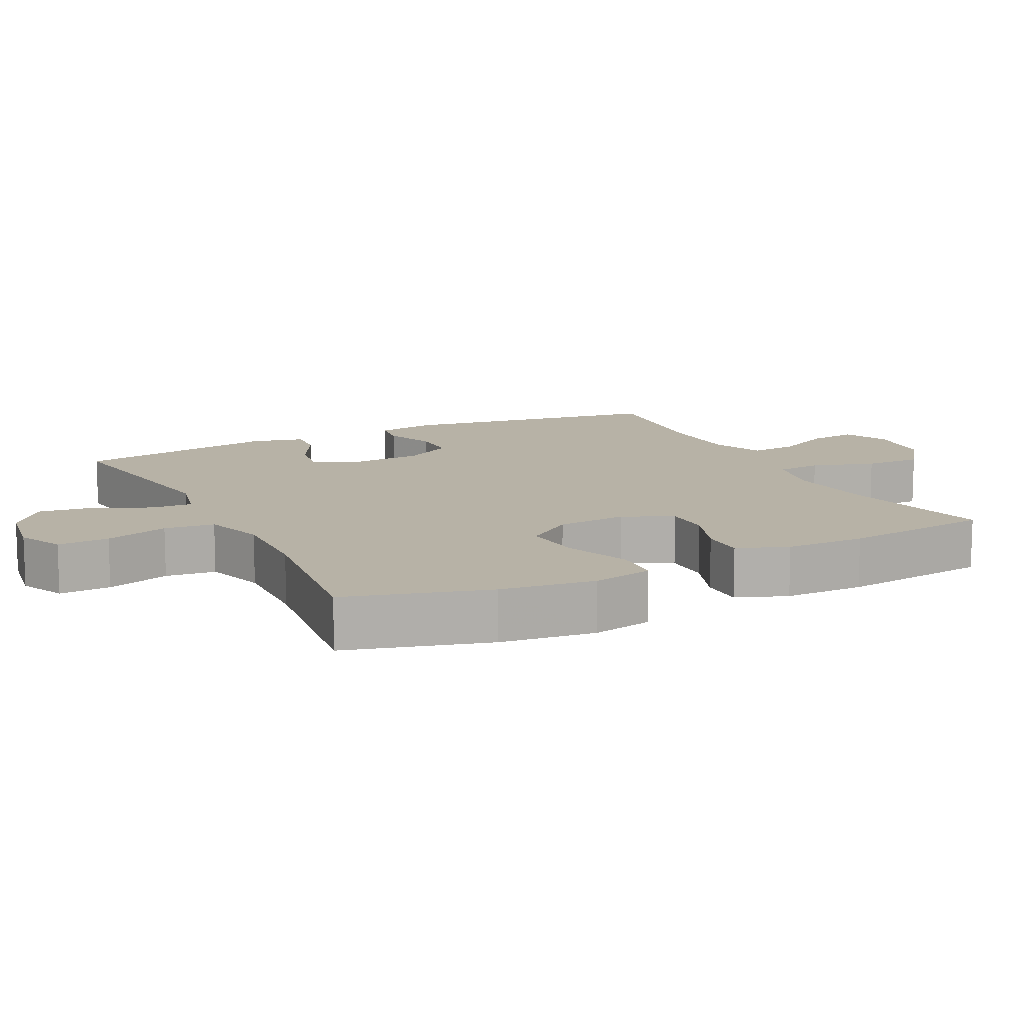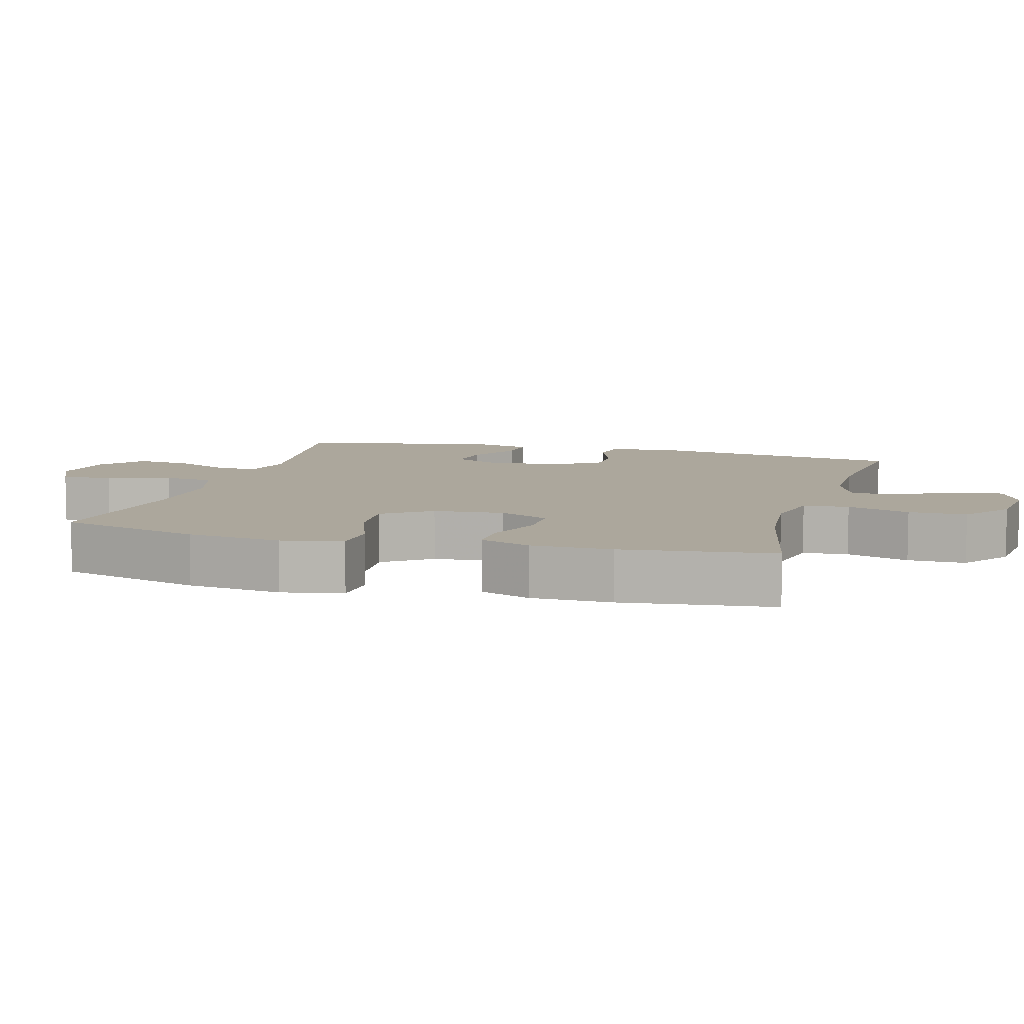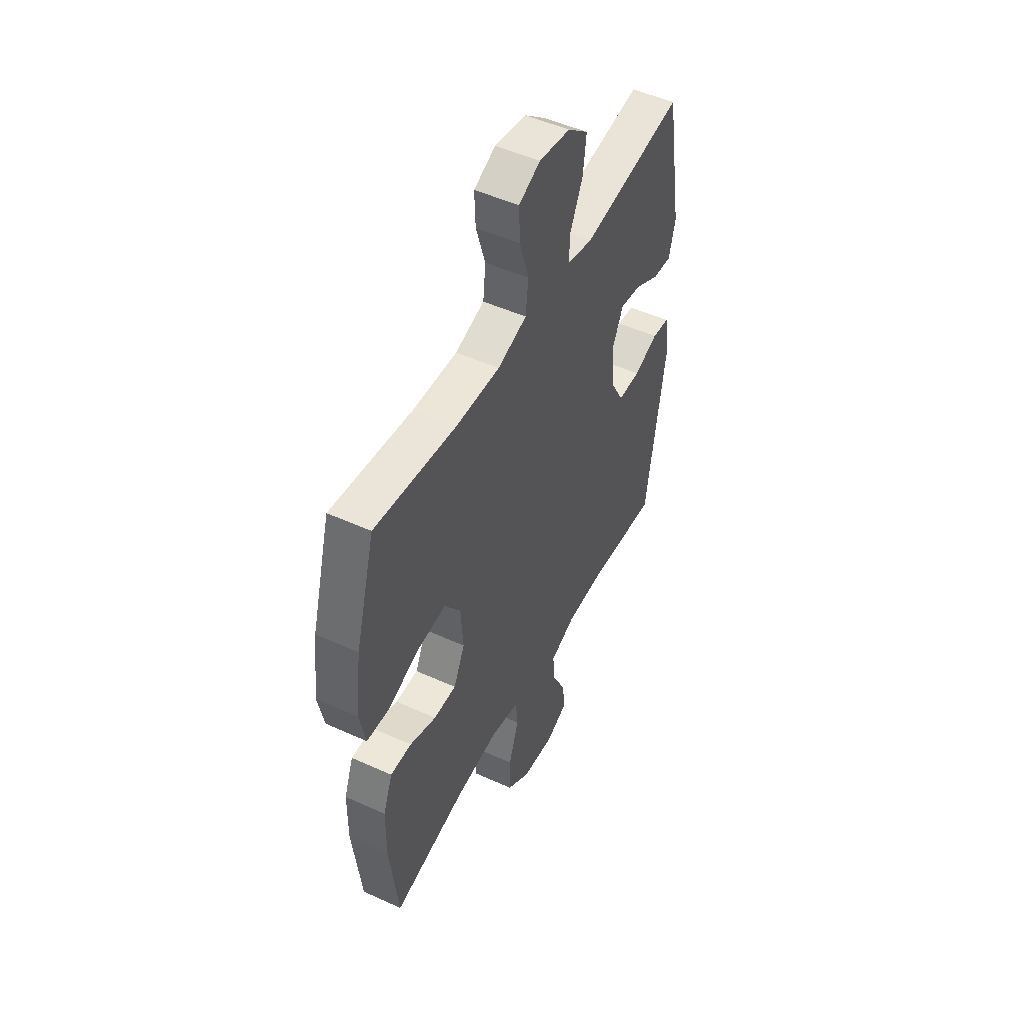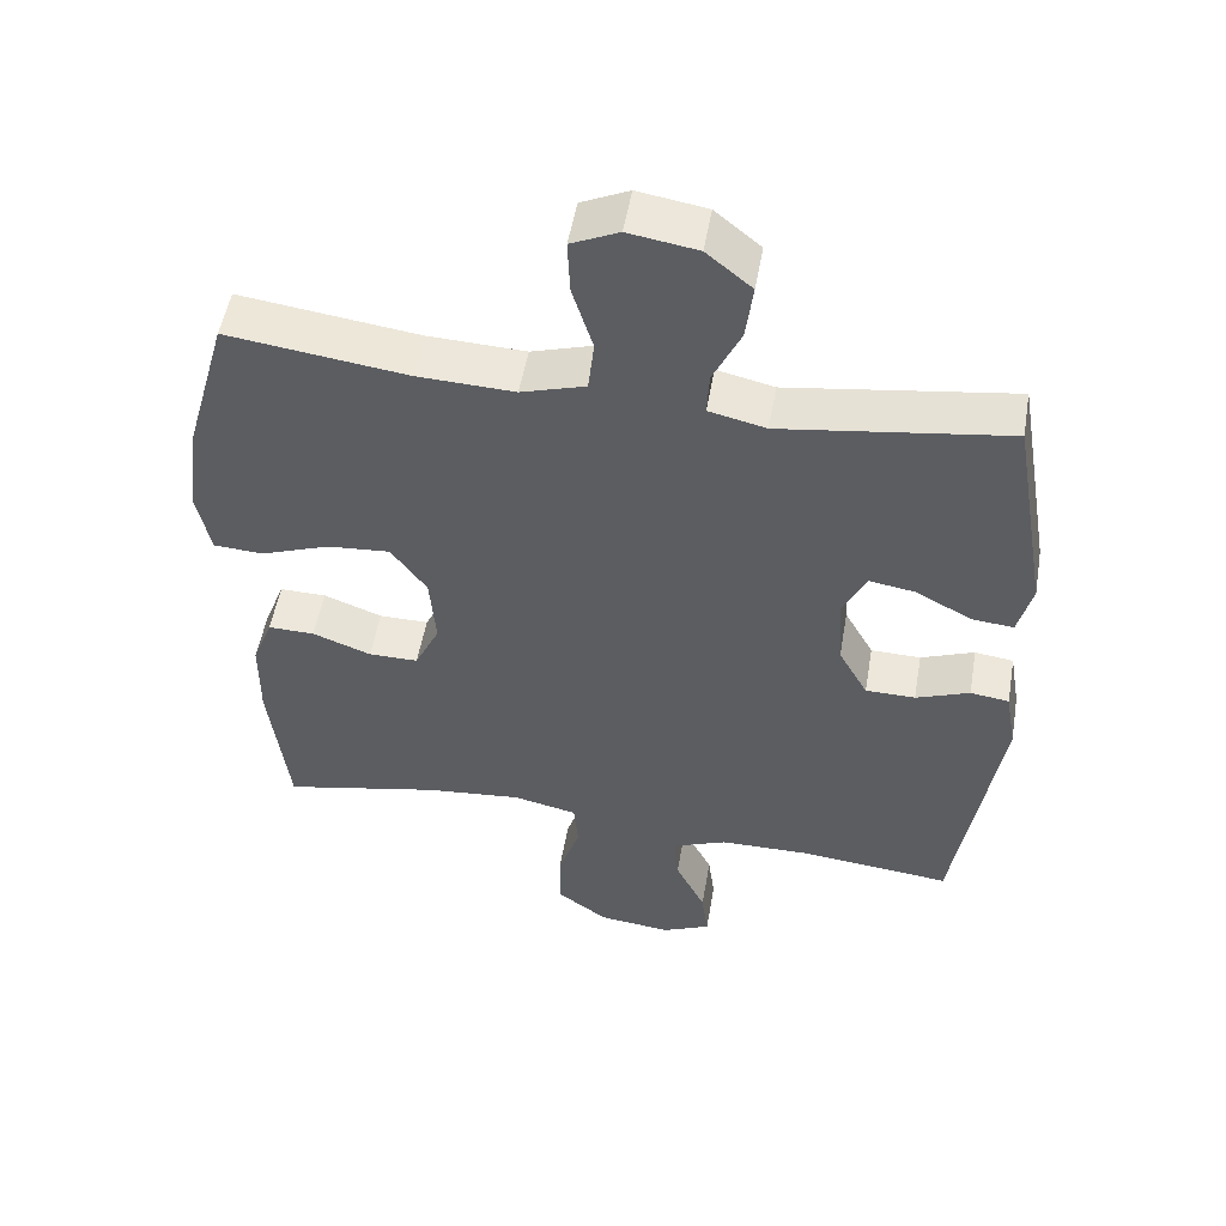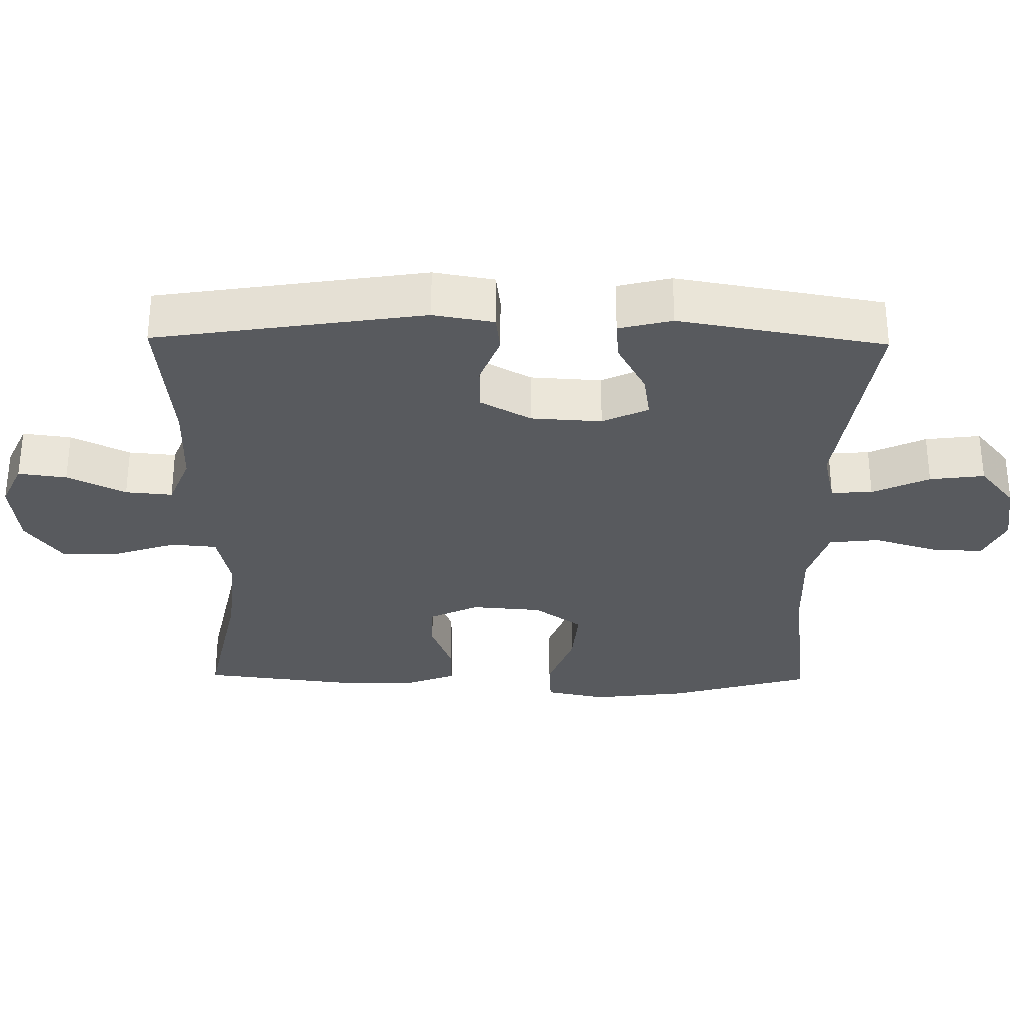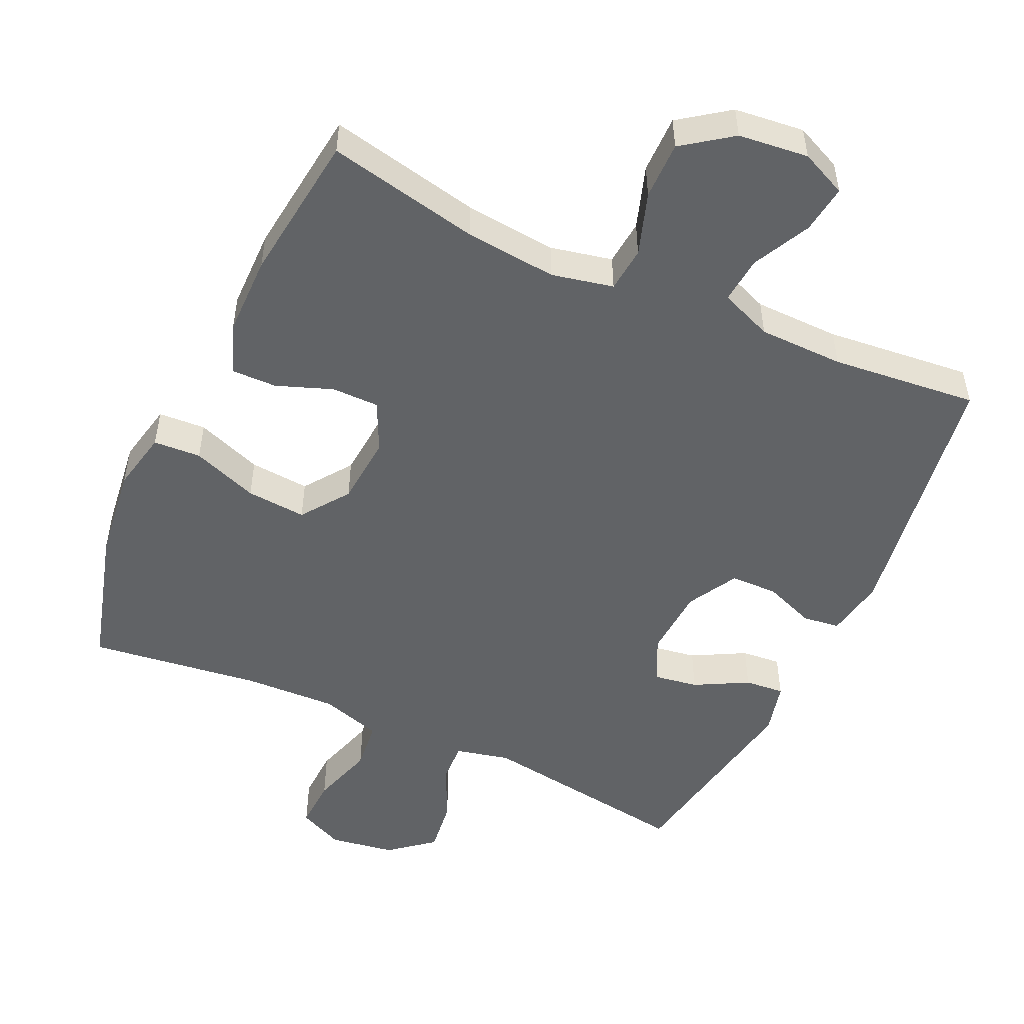
<metadata>
{"format":"obj","ext":"obj","renderer":"f3d","projection":"perspective","resolution":1024,"background":"white","views":[{"elev":12.3,"azim":63.2,"up":"+Y"},{"elev":8.3,"azim":105.7,"up":"+Y"},{"elev":49.9,"azim":116.6,"up":"+Z"},{"elev":52.1,"azim":-170.2,"up":"+Z"},{"elev":-30.8,"azim":-90.9,"up":"+Y"},{"elev":-50.8,"azim":155.2,"up":"+Y"}]}
</metadata>
<code>
v 0.5 0.07 0.5
v 0.558 0.07 0.296
v 0.575 0.07 0.161
v 0.557 0.07 0.074
v 0.489 0.07 0.07
v 0.394 0.07 0.105
v 0.308 0.07 0.112
v 0.259 0.07 0.044
v 0.251 0.07 -0.057
v 0.285 0.07 -0.128
v 0.353 0.07 -0.128
v 0.433 0.07 -0.098
v 0.497 0.07 -0.097
v 0.525 0.07 -0.17
v 0.526 0.07 -0.285
v 0.5 0.07 -0.5
v 0.282 0.07 -0.454
v 0.15 0.07 -0.441
v 0.062 0.07 -0.46
v 0.056 0.07 -0.525
v 0.086 0.07 -0.615
v 0.087 0.07 -0.698
v 0.017 0.07 -0.749
v -0.083 0.07 -0.76
v -0.149 0.07 -0.73
v -0.14 0.07 -0.661
v -0.099 0.07 -0.578
v -0.093 0.07 -0.511
v -0.168 0.07 -0.481
v -0.29 0.07 -0.479
v -0.5 0.07 -0.5
v -0.559 0.07 -0.118
v -0.544 0.07 -0.032
v -0.491 0.07 -0.025
v -0.418 0.07 -0.053
v -0.35 0.07 -0.052
v -0.31 0.07 0.02
v -0.304 0.07 0.121
v -0.335 0.07 0.186
v -0.399 0.07 0.176
v -0.475 0.07 0.135
v -0.532 0.07 0.13
v -0.551 0.07 0.206
v -0.5 0.07 0.5
v -0.192 0.07 0.455
v -0.114 0.07 0.473
v -0.117 0.07 0.532
v -0.155 0.07 0.613
v -0.165 0.07 0.691
v -0.103 0.07 0.742
v -0.009 0.07 0.757
v 0.056 0.07 0.727
v 0.053 0.07 0.653
v 0.025 0.07 0.562
v 0.033 0.07 0.49
v 0.121 0.07 0.463
v 0.254 0.07 0.468
v 0.5 0 0.5
v 0.558 0 0.296
v 0.575 0 0.161
v 0.557 0 0.074
v 0.489 0 0.07
v 0.394 0 0.105
v 0.308 0 0.112
v 0.259 0 0.044
v 0.251 0 -0.057
v 0.285 0 -0.128
v 0.353 0 -0.128
v 0.433 0 -0.098
v 0.497 0 -0.097
v 0.525 0 -0.17
v 0.526 0 -0.285
v 0.5 0 -0.5
v 0.282 0 -0.454
v 0.15 0 -0.441
v 0.062 0 -0.46
v 0.056 0 -0.525
v 0.086 0 -0.615
v 0.087 0 -0.698
v 0.017 0 -0.749
v -0.083 0 -0.76
v -0.149 0 -0.73
v -0.14 0 -0.661
v -0.099 0 -0.578
v -0.093 0 -0.511
v -0.168 0 -0.481
v -0.29 0 -0.479
v -0.5 0 -0.5
v -0.559 0 -0.118
v -0.544 0 -0.032
v -0.491 0 -0.025
v -0.418 0 -0.053
v -0.35 0 -0.052
v -0.31 0 0.02
v -0.304 0 0.121
v -0.335 0 0.186
v -0.399 0 0.176
v -0.475 0 0.135
v -0.532 0 0.13
v -0.551 0 0.206
v -0.5 0 0.5
v -0.192 0 0.455
v -0.114 0 0.473
v -0.117 0 0.532
v -0.155 0 0.613
v -0.165 0 0.691
v -0.103 0 0.742
v -0.009 0 0.757
v 0.056 0 0.727
v 0.053 0 0.653
v 0.025 0 0.562
v 0.033 0 0.49
v 0.121 0 0.463
v 0.254 0 0.468
f 52 53 54
f 51 52 54
f 50 51 54
f 49 50 54
f 48 49 54
f 47 48 54
f 46 47 54 55
f 45 46 55 56
f 43 44 45
f 42 43 45
f 41 42 45
f 40 41 45
f 39 40 45 56
f 33 34 35
f 32 33 35
f 31 32 35
f 30 31 35
f 29 30 35 36
f 28 29 36 37
f 25 26 27
f 24 25 27
f 23 24 27
f 22 23 27
f 21 22 27
f 20 21 27
f 19 20 27 28
f 15 16 17
f 14 15 17
f 13 14 17
f 12 13 17
f 11 12 17
f 10 11 17 18
f 9 10 18 19
f 4 5 6
f 3 4 6
f 2 3 6
f 1 2 6
f 57 1 6
f 57 6 7
f 57 7 8
f 56 57 8
f 39 56 8
f 38 39 8
f 28 37 38
f 19 28 38
f 9 19 38
f 8 9 38
f 111 110 109
f 111 109 108
f 111 108 107
f 111 107 106
f 111 106 105
f 111 105 104
f 112 111 104 103
f 113 112 103 102
f 102 101 100
f 102 100 99
f 102 99 98
f 102 98 97
f 113 102 97 96
f 92 91 90
f 92 90 89
f 92 89 88
f 92 88 87
f 93 92 87 86
f 94 93 86 85
f 84 83 82
f 84 82 81
f 84 81 80
f 84 80 79
f 84 79 78
f 84 78 77
f 85 84 77 76
f 74 73 72
f 74 72 71
f 74 71 70
f 74 70 69
f 74 69 68
f 75 74 68 67
f 76 75 67 66
f 63 62 61
f 63 61 60
f 63 60 59
f 63 59 58
f 63 58 114
f 64 63 114
f 65 64 114
f 65 114 113
f 65 113 96
f 65 96 95
f 95 94 85
f 95 85 76
f 95 76 66
f 95 66 65
f 1 58 59 2
f 2 59 60 3
f 3 60 61 4
f 4 61 62 5
f 5 62 63 6
f 6 63 64 7
f 7 64 65 8
f 8 65 66 9
f 9 66 67 10
f 10 67 68 11
f 11 68 69 12
f 12 69 70 13
f 13 70 71 14
f 14 71 72 15
f 15 72 73 16
f 16 73 74 17
f 17 74 75 18
f 18 75 76 19
f 19 76 77 20
f 20 77 78 21
f 21 78 79 22
f 22 79 80 23
f 23 80 81 24
f 24 81 82 25
f 25 82 83 26
f 26 83 84 27
f 27 84 85 28
f 28 85 86 29
f 29 86 87 30
f 30 87 88 31
f 31 88 89 32
f 32 89 90 33
f 33 90 91 34
f 34 91 92 35
f 35 92 93 36
f 36 93 94 37
f 37 94 95 38
f 38 95 96 39
f 39 96 97 40
f 40 97 98 41
f 41 98 99 42
f 42 99 100 43
f 43 100 101 44
f 44 101 102 45
f 45 102 103 46
f 46 103 104 47
f 47 104 105 48
f 48 105 106 49
f 49 106 107 50
f 50 107 108 51
f 51 108 109 52
f 52 109 110 53
f 53 110 111 54
f 54 111 112 55
f 55 112 113 56
f 56 113 114 57
f 57 114 58 1

</code>
